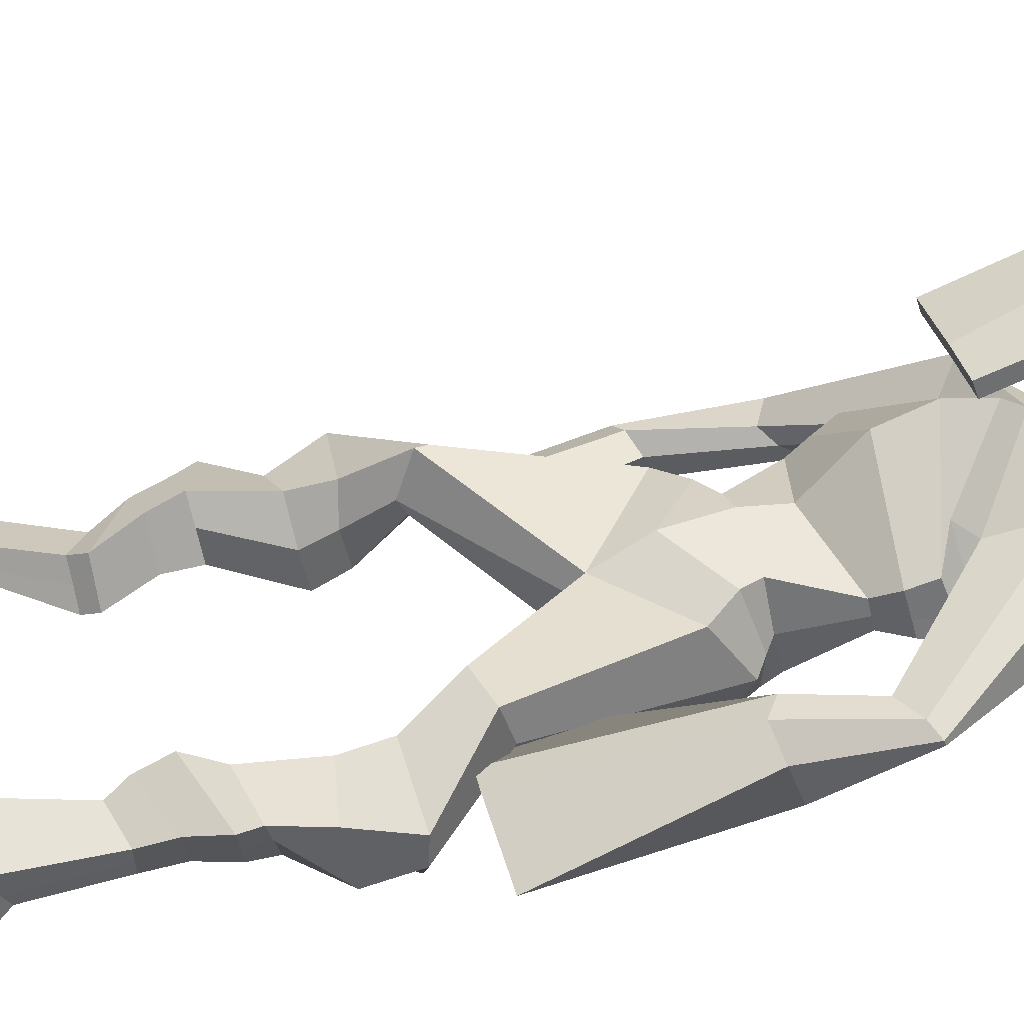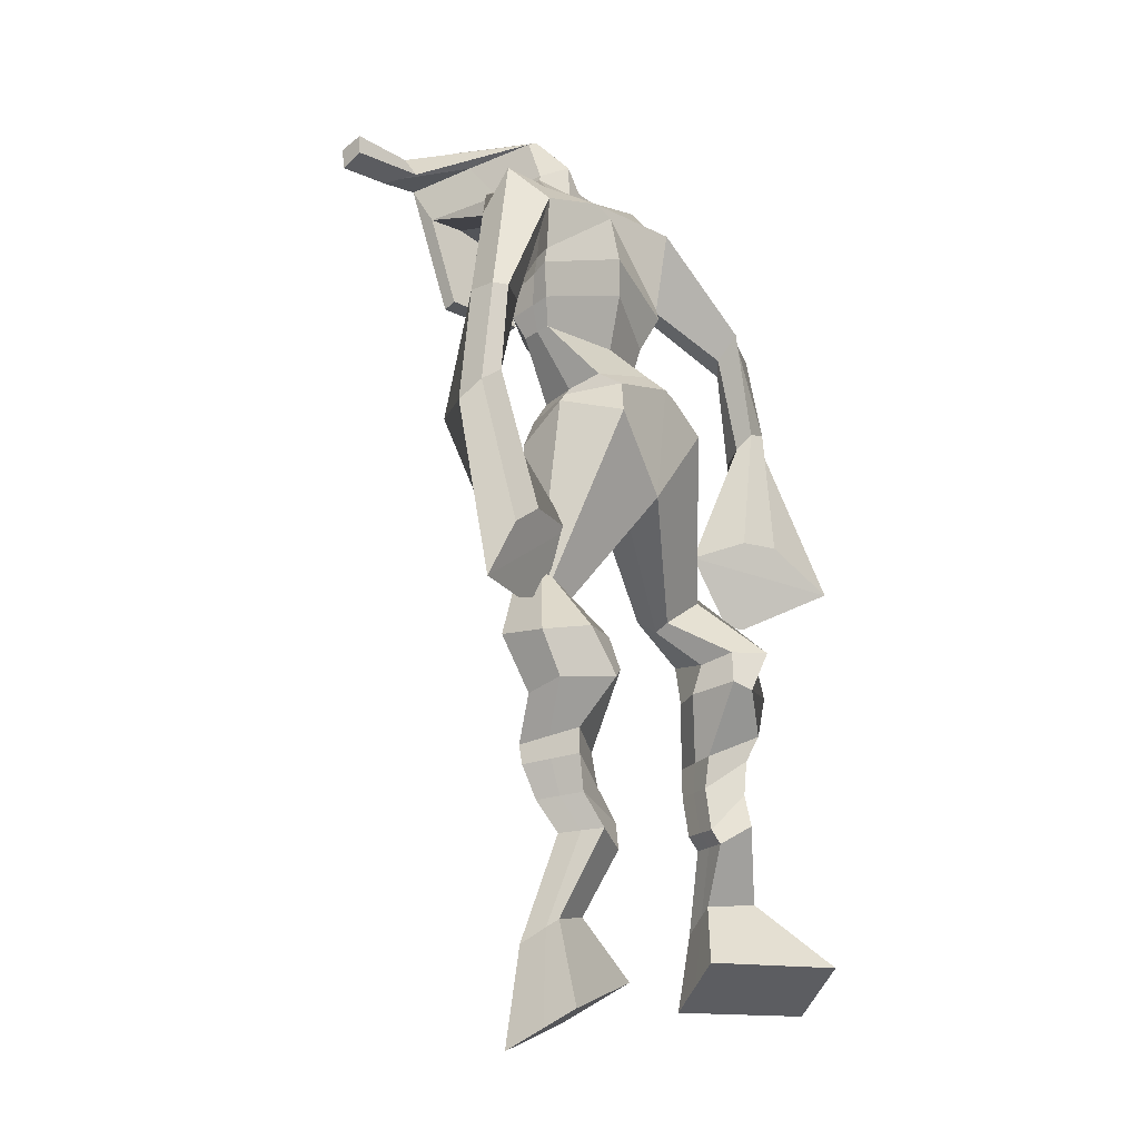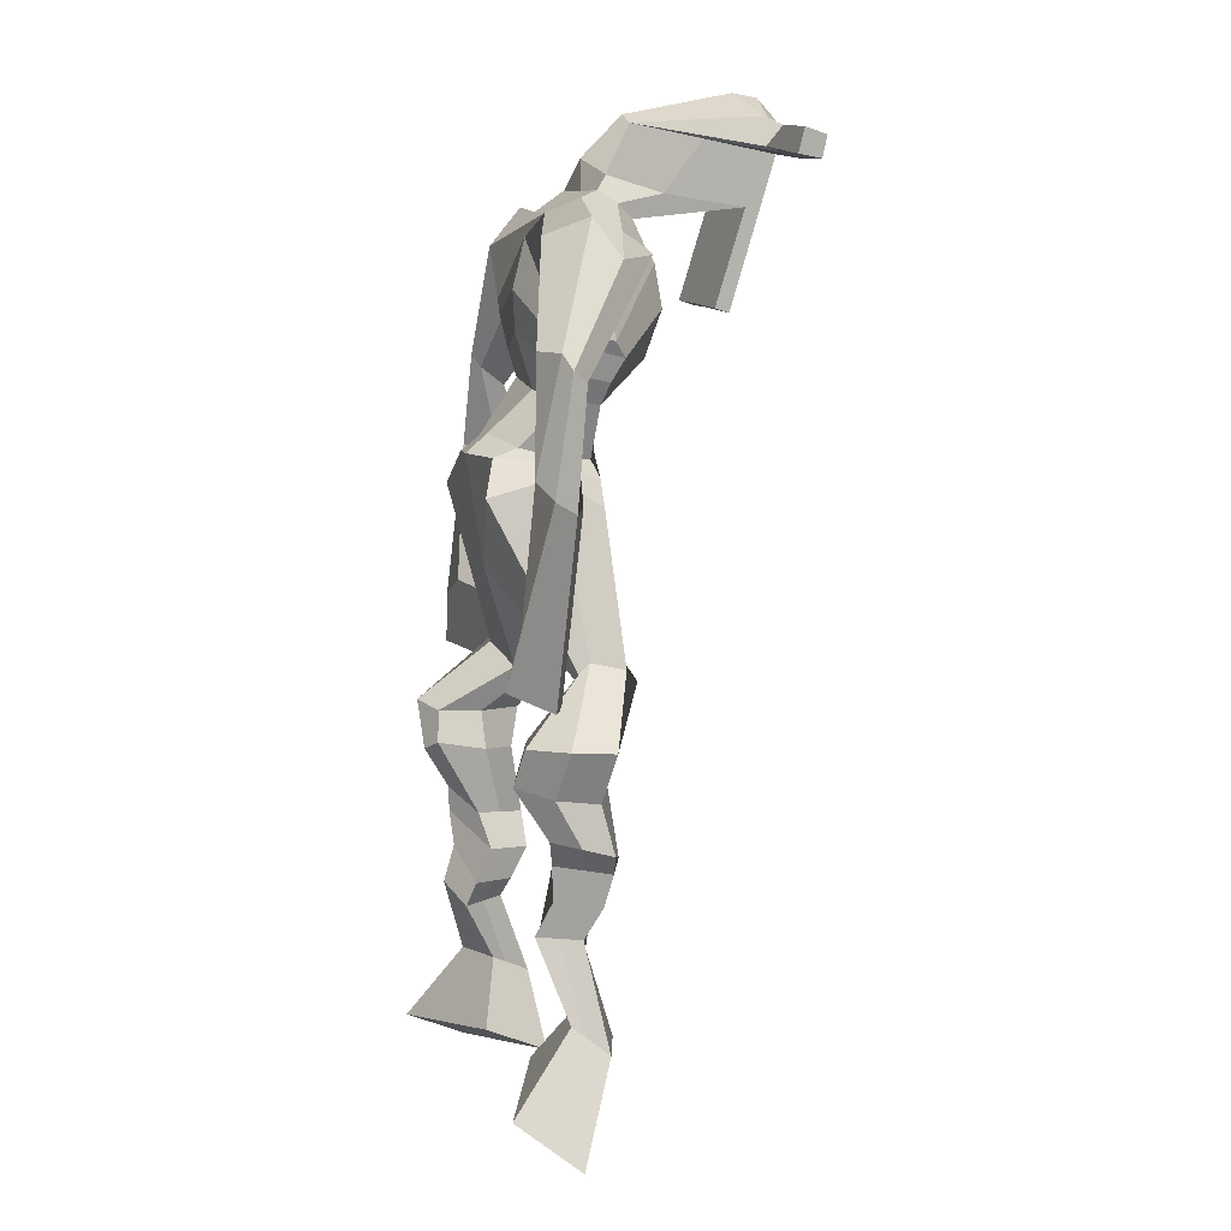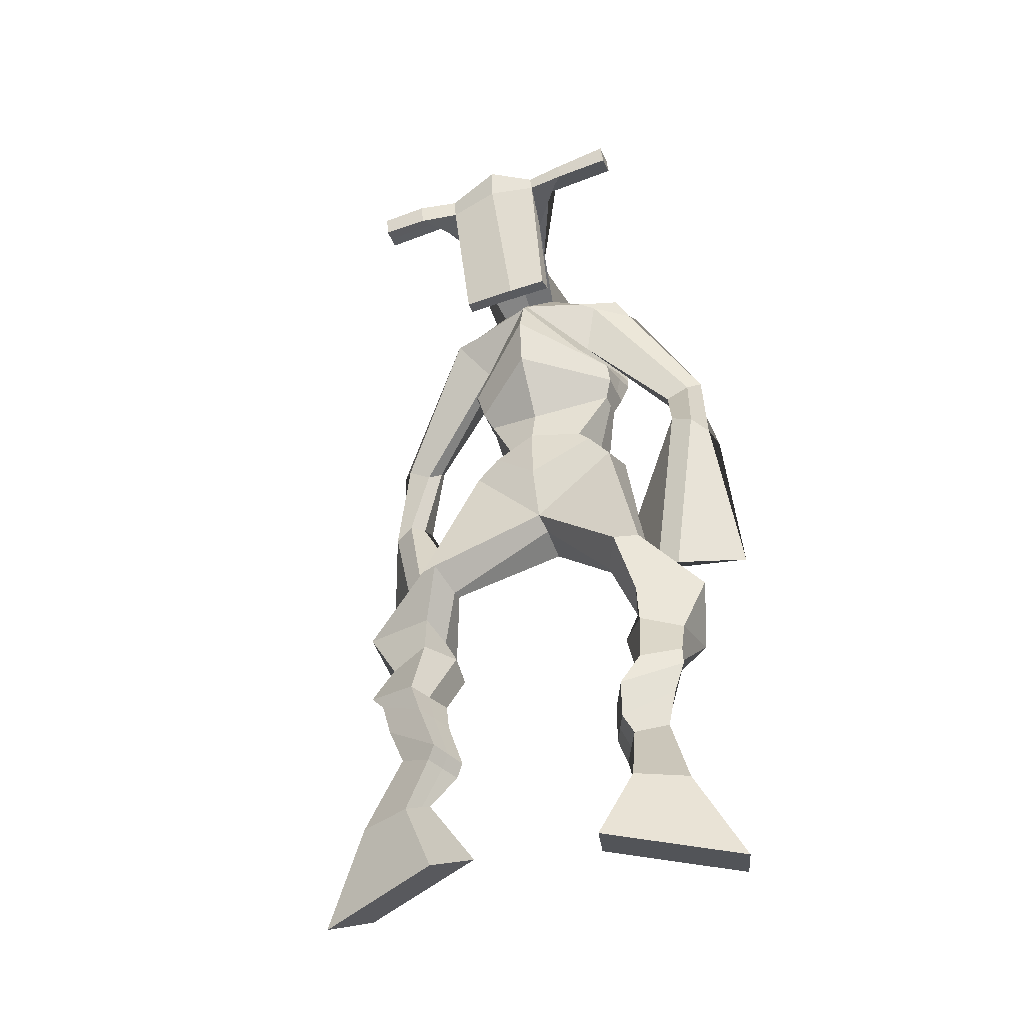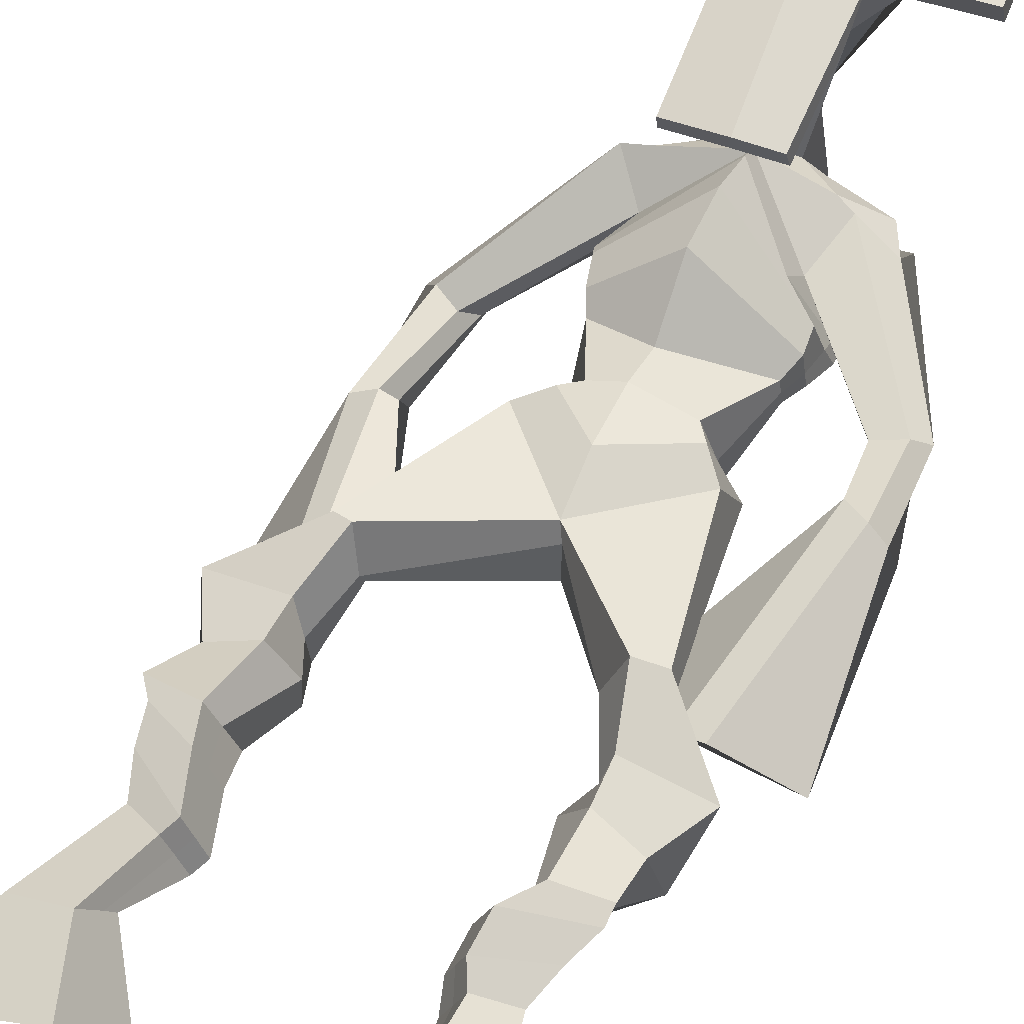
<metadata>
{"format":"obj","ext":"obj","renderer":"f3d","projection":"perspective","resolution":1024,"background":"white","views":[{"elev":39.9,"azim":74.0,"up":"+Z"},{"elev":-13.5,"azim":129.5,"up":"+Y"},{"elev":11.5,"azim":-108.8,"up":"+Y"},{"elev":-50.2,"azim":20.0,"up":"+Y"},{"elev":50.0,"azim":24.0,"up":"+Z"}]}
</metadata>
<code>
o monstruo
v 0.144 0.9717 -2.934
v 0.3264 0.6955 -3.08
v 0.08049 0.8469 -2.777
v 0.2109 0.4751 -2.801
v -0.1117 0.992 -3.028
v -0.3181 0.6875 -3.353
v -0.1763 0.8637 -2.87
v -0.4335 0.4672 -3.074
v 0.227 1.258 -3.075
v 0.1449 1.242 -2.88
v 0.05692 1.351 -3.137
v -0.02421 1.341 -2.943
v 0.2644 1.323 -3.049
v 0.1832 1.312 -2.855
v 0.01219 1.513 -3.069
v -0.07298 1.492 -2.869
v 0.2108 1.533 -2.978
v 0.1257 1.513 -2.778
v -0.000312 1.679 -3.075
v -0.1045 1.648 -2.833
v 0.192 1.691 -2.989
v 0.08784 1.659 -2.747
v -0.06515 1.805 -3.105
v -0.1784 1.749 -2.85
v 0.2207 2.036 -3.163
v 0.1372 1.974 -2.783
v 0.1293 2 -3.207
v -0.07518 1.952 -2.879
v 0.1829 2.188 -3.129
v 0.1505 2.156 -2.762
v -0.02232 2.205 -3.197
v -0.205 2.201 -2.849
v 0.3082 2.353 -2.833
v 0.2508 2.394 -2.605
v 0.1547 2.466 -2.904
v 0.1431 2.473 -2.691
v 0.7864 2.839 -3.142
v 0.7893 2.816 -2.796
v 0.5312 3.183 -3.2
v 0.4682 3.129 -2.681
v 1.186 0.8586 -3.006
v 0.9765 0.5807 -3.104
v 1.229 0.762 -2.823
v 1.056 0.4093 -2.781
v 1.445 0.8336 -3.088
v 1.625 0.449 -3.333
v 1.488 0.7322 -2.903
v 1.704 0.2776 -3.011
v 1.116 1.152 -3.156
v 1.211 1.159 -2.961
v 1.294 1.23 -3.218
v 1.377 1.212 -3.025
v 1.081 1.272 -3.115
v 1.165 1.255 -2.922
v 1.353 1.386 -3.149
v 1.439 1.357 -2.951
v 1.106 1.425 -3.033
v 1.193 1.396 -2.834
v 1.392 1.55 -3.161
v 1.502 1.509 -2.923
v 1.196 1.582 -3.068
v 1.301 1.54 -2.828
v 1.393 1.665 -3.16
v 1.505 1.598 -2.907
v 1.22 1.933 -3.254
v 1.303 1.864 -2.874
v 1.305 1.888 -3.299
v 1.512 1.82 -2.968
v 1.278 2.074 -3.236
v 1.304 2.057 -2.841
v 1.469 2.09 -3.29
v 1.654 2.068 -2.934
v 1.169 2.284 -2.892
v 1.248 2.298 -2.662
v 1.339 2.376 -2.96
v 1.362 2.366 -2.75
v 1.136 3.173 -3.216
v 1.242 3.072 -2.699
v 0.8548 4.386 -2.828
v 0.8762 4.26 -2.369
v 0.4565 4.303 -2.966
v 0.536 4.078 -2.644
v 1.347 4.223 -2.942
v 1.174 4.001 -2.616
v 0.4936 4.461 -2.777
v 0.5184 4.247 -2.479
v 0.3109 4.386 -2.79
v 0.4022 4.218 -2.486
v 0.06888 3.853 -3.109
v 0.03015 3.67 -2.962
v -0.04297 3.851 -3.034
v -0.08314 3.735 -2.937
v -0.004317 3.335 -3.141
v -0.05987 3.219 -2.95
v -0.07349 3.338 -3.16
v -0.1708 3.207 -3.011
v 0.07091 2.757 -3.137
v 0.06017 2.349 -3.011
v -0.07012 2.741 -3.221
v -0.01639 2.341 -3.057
v 1.175 4.38 -2.778
v 1.182 4.264 -2.466
v 1.442 4.395 -2.765
v 1.257 4.245 -2.509
v 1.65 3.695 -2.953
v 1.583 3.56 -2.813
v 1.727 3.691 -2.926
v 1.706 3.625 -2.817
v 1.722 3.264 -2.978
v 1.631 3.161 -2.658
v 1.826 3.199 -2.953
v 1.739 3.091 -2.648
v 1.555 2.639 -3.058
v 1.407 2.271 -2.938
v 1.722 2.544 -3.07
v 1.527 2.26 -2.917
v 0.8871 4.905 -1.938
v 0.8866 4.795 -1.733
v 0.6153 4.801 -1.899
v 0.6152 4.735 -1.811
v 1.089 4.803 -1.916
v 1.105 4.713 -1.803
v 1.106 4.452 -1.954
v 0.8847 4.466 -1.951
v 0.637 4.408 -1.969
v 0.7023 4.552 -2.597
v 1.005 4.55 -2.595
v 0.8656 4.62 -2.661
v 1.108 4.641 -1.819
v 0.6141 4.637 -1.836
v 0.9521 4.774 -2.472
v 0.8809 4.81 -2.462
v 0.8778 4.62 -1.763
v 0.7441 4.773 -2.473
v 0.1878 4.755 -1.883
v 0.1874 4.722 -1.779
v 0.1863 4.622 -1.802
v 0.1869 4.642 -1.913
v 1.566 4.776 -1.879
v 1.566 4.733 -1.758
v 1.571 4.627 -1.781
v 1.571 4.681 -1.889
v 0.5564 3.596 -2.829
v 0.8331 3.614 -2.897
v 1.248 3.631 -2.848
v 1.245 3.6 -2.709
v 0.832 3.501 -2.628
v 0.5573 3.566 -2.67
v 0.5143 3.714 -2.837
v 1.287 3.703 -2.666
v 0.5123 3.667 -2.637
v 0.8491 3.87 -2.97
v 1.291 3.76 -2.877
v 0.8427 3.735 -2.368
v 1.297 4.633 -1.797
v 1.294 4.717 -1.779
v 1.246 4.754 -1.889
v 1.187 4.687 -1.912
v 0.4185 4.763 -1.885
v 0.418 4.727 -1.772
v 0.4168 4.619 -1.797
v 0.5449 4.672 -1.913
v 0.8944 3.952 -2.039
v 0.8774 3.974 -2.109
v 0.6289 3.969 -2.112
v 1.098 3.974 -2.108
v 1.089 3.951 -2.039
v 0.6339 3.946 -2.042
v 0.8615 4.398 -2.47
v 0.6167 4.487 -2.663
v 1.01 4.387 -2.469
v 0.7052 4.36 -2.473
v 1.093 4.477 -2.664
v 0.8597 4.478 -2.663
v 0.4624 3.872 -2.914
v 1.276 3.829 -2.653
v 0.4921 3.773 -2.577
v 0.8594 4.055 -2.977
v 1.334 3.915 -2.902
v 0.8661 3.955 -2.274
v 0.4559 3.928 -2.895
v 1.143 3.903 -2.539
v 0.4651 3.85 -2.63
v 0.8538 4.283 -2.921
v 1.328 3.985 -2.912
v 0.8791 4.158 -2.307
v 0.8184 3.431 -3.11
v 1.132 3.379 -3.065
v 0.8178 3.307 -2.611
v 0.5881 3.391 -3.038
v 1.073 3.315 -2.695
v 0.6606 3.316 -2.683
v -0.3717 0.5851 -3.223
v 0.1224 0.932 -2.881
v -0.1334 0.9508 -2.975
v 0.2727 0.5931 -2.95
v 0.1851 1.251 -2.976
v 0.01592 1.346 -3.04
v 0.2235 1.318 -2.952
v -0.03039 1.503 -2.969
v 0.1682 1.523 -2.878
v -0.05241 1.663 -2.954
v 0.1399 1.675 -2.868
v -0.1218 1.777 -2.978
v 0.256 1.99 -2.944
v -0.129 2.003 -3.1
v 0.1882 2.146 -2.949
v -0.1507 2.208 -3.034
v 0.3083 2.314 -2.762
v 0.1364 2.518 -2.859
v 0.7891 2.836 -2.943
v 0.4415 3.271 -2.914
v 1.661 0.3693 -3.184
v 1.201 0.8276 -2.945
v 1.46 0.8011 -3.027
v 1.013 0.5011 -2.954
v 1.164 1.156 -3.058
v 1.335 1.221 -3.121
v 1.123 1.264 -3.019
v 1.396 1.372 -3.05
v 1.149 1.41 -2.933
v 1.447 1.53 -3.042
v 1.249 1.561 -2.948
v 1.449 1.631 -3.034
v 1.183 1.894 -3.032
v 1.567 1.862 -3.194
v 1.253 2.063 -3.033
v 1.603 2.075 -3.123
v 1.17 2.239 -2.82
v 1.366 2.421 -2.915
v 1.268 3.238 -2.944
v 0.4833 4.047 -2.747
v 1.253 4.135 -2.806
v 0.3506 4.32 -2.641
v 0.2732 4.208 -2.662
v 0.09202 3.729 -3.013
v -0.1475 3.789 -3.017
v -0.01253 3.274 -3.044
v -0.1662 3.264 -3.105
v 0.2484 2.675 -2.954
v -0.3022 2.522 -3.36
v 1.38 4.332 -2.57
v 1.446 4.203 -2.61
v 1.562 3.651 -2.931
v 1.781 3.656 -2.845
v 1.651 3.223 -2.818
v 1.803 3.141 -2.796
v 1.253 2.615 -2.977
v 1.87 2.277 -3.038
v 0.8865 4.885 -1.819
v 0.6153 4.768 -1.855
v 1.097 4.758 -1.859
v 1.019 4.513 -2.315
v 0.7041 4.469 -2.33
v 1.034 4.707 -2.145
v 0.6751 4.705 -2.155
v 0.1876 4.738 -1.831
v 0.1866 4.632 -1.857
v 1.566 4.754 -1.818
v 1.571 4.654 -1.835
v 1.248 3.617 -2.786
v 0.5565 3.591 -2.799
v 1.289 3.737 -2.792
v 0.5128 3.696 -2.763
v 1.242 4.66 -1.855
v 1.27 4.735 -1.834
v 0.4809 4.645 -1.855
v 0.4182 4.745 -1.829
v 0.6235 4.43 -2.57
v 1.095 4.434 -2.568
v 1.306 3.886 -2.815
v 0.4796 3.831 -2.783
v 1.309 3.96 -2.835
v 0.457 3.894 -2.798
v 0.5868 3.341 -2.864
v 1.136 3.338 -2.89
v 0.8113 3.347 -3.214
v 1.082 3.324 -3.162
v 0.8015 3.045 -2.659
v 0.6302 3.344 -3.141
v 1.137 3.212 -2.669
v 0.5906 3.238 -2.66
v 1.194 3.294 -2.913
v 0.5232 3.331 -2.881
g monstruo_Material.003
f 1 5 11 9
f 4 3 7 8
f 193 195 5 6
f 193 196 4 8
f 196 194 3 4
f 6 5 1 2
f 198 12 16 200
f 7 3 10 12
f 195 7 12 198
f 194 1 9 197
f 200 16 20 202
f 12 10 14 16
f 9 11 15 13
f 197 9 13 199
f 20 18 22 24
f 16 14 18 20
f 13 15 19 17
f 199 13 17 201
f 21 23 27 25
f 17 19 23 21
f 201 17 21 203
f 202 20 24 204
f 206 28 32 208
f 203 21 25 205
f 204 24 28 206
f 24 22 26 28
f 29 31 35 33
f 28 26 30 32
f 25 27 31 29
f 205 25 29 207
f 209 33 37 211
f 207 29 33 209
f 208 32 36 210
f 32 30 34 36
f 185 184 79 83
f 210 36 40 212
f 36 34 38 40
f 33 35 39 37
f 41 49 51 45
f 44 48 47 43
f 213 46 45 215
f 213 48 44 216
f 216 44 43 214
f 46 42 41 45
f 218 220 56 52
f 47 52 50 43
f 215 218 52 47
f 214 217 49 41
f 220 222 60 56
f 52 56 54 50
f 49 53 55 51
f 217 219 53 49
f 60 64 62 58
f 56 60 58 54
f 53 57 59 55
f 219 221 57 53
f 61 65 67 63
f 57 61 63 59
f 221 223 61 57
f 222 224 64 60
f 226 228 72 68
f 223 225 65 61
f 224 226 68 64
f 64 68 66 62
f 69 73 75 71
f 68 72 70 66
f 65 69 71 67
f 225 227 69 65
f 229 211 37 73
f 227 229 73 69
f 228 230 76 72
f 72 76 74 70
f 184 181 81 79
f 230 231 78 76
f 76 78 38 74
f 73 37 77 75
f 268 159 135 257
f 133 129 122 118
f 186 182 84 80
f 274 183 82 232
f 273 185 83 233
f 183 186 80 82
f 234 235 88 86
f 82 88 92 90
f 82 80 86 88
f 79 81 87 85
f 90 92 96 94
f 235 87 91 237
f 232 82 90 236
f 87 81 89 91
f 95 93 97 99
f 236 90 94 238
f 91 89 93 95
f 237 91 95 239
f 240 98 100 241
f 239 95 99 241
f 94 96 100 98
f 238 94 98 240
f 242 102 104 243
f 83 79 101 103
f 80 84 104 102
f 104 84 106 108
f 108 106 110 112
f 83 103 107 105
f 233 83 105 244
f 243 104 108 245
f 109 111 115 113
f 245 108 112 247
f 105 107 111 109
f 244 105 109 246
f 248 113 115 249
f 246 109 113 248
f 112 110 114 116
f 247 112 116 249
f 250 117 119 251
f 250 118 122 252
f 156 155 141 140
f 131 132 117 121
f 132 134 119 117
f 130 133 118 120
f 172 169 124 125
f 174 170 126 128
f 173 174 128 127
f 270 173 127 253
f 169 171 123 124
f 269 172 125 254
f 129 133 163 167
f 128 126 134 132
f 127 128 132 131
f 253 127 131 255
f 130 125 165 168
f 254 125 130 256
f 258 137 136 257
f 161 160 136 137
f 267 161 137 258
f 159 162 138 135
f 260 142 139 259
f 158 157 139 142
f 266 156 140 259
f 265 158 142 260
f 192 189 147 148
f 276 188 145 261
f 275 192 148 262
f 189 191 146 147
f 187 190 143 144
f 188 187 144 145
f 148 147 154 151
f 261 145 153 263
f 262 148 151 264
f 147 146 150 154
f 144 143 149 152
f 145 144 152 153
f 255 131 158 265
f 252 122 156 266
f 131 121 157 158
f 122 129 155 156
f 119 134 162 159
f 256 130 161 267
f 130 120 160 161
f 251 119 159 268
f 165 164 163 168
f 164 166 167 163
f 133 130 168 163
f 123 129 167 166
f 124 123 166 164
f 125 124 164 165
f 234 86 172 269
f 80 102 171 169
f 242 101 173 270
f 101 79 174 173
f 79 85 170 174
f 86 80 169 172
f 151 154 180 177
f 263 153 179 271
f 264 151 177 272
f 154 150 176 180
f 152 149 175 178
f 153 152 178 179
f 177 180 186 183
f 271 179 185 273
f 272 177 183 274
f 180 176 182 186
f 178 175 181 184
f 179 178 184 185
f 278 277 187 188
f 277 280 190 187
f 279 281 191 189
f 284 282 192 275
f 283 278 188 276
f 282 279 189 192
f 281 283 276 191
f 280 284 275 190
f 175 272 274 181
f 176 271 273 182
f 149 264 272 175
f 150 263 271 176
f 102 242 270 171
f 85 234 269 170
f 120 251 268 160
f 134 256 267 162
f 121 252 266 157
f 129 255 265 155
f 143 262 264 149
f 146 261 263 150
f 190 275 262 143
f 191 276 261 146
f 155 265 260 141
f 157 266 259 139
f 141 260 259 140
f 162 267 258 138
f 138 258 257 135
f 126 254 256 134
f 123 253 255 129
f 170 269 254 126
f 171 270 253 123
f 117 250 252 121
f 118 250 251 120
f 111 247 249 115
f 110 246 248 114
f 114 248 249 116
f 106 244 246 110
f 107 245 247 111
f 103 243 245 107
f 84 233 244 106
f 101 242 243 103
f 93 238 240 97
f 96 239 241 100
f 97 240 241 99
f 92 237 239 96
f 89 236 238 93
f 81 232 236 89
f 88 235 237 92
f 85 87 235 234
f 182 273 233 84
f 181 274 232 81
f 160 268 257 136
f 75 77 231 230
f 71 75 230 228
f 70 74 229 227
f 74 38 211 229
f 66 70 227 225
f 63 67 226 224
f 62 66 225 223
f 67 71 228 226
f 59 63 224 222
f 58 62 223 221
f 54 58 221 219
f 50 54 219 217
f 55 59 222 220
f 43 50 217 214
f 45 51 218 215
f 51 55 220 218
f 42 216 214 41
f 46 213 216 42
f 48 213 215 47
f 35 210 212 39
f 31 208 210 35
f 30 207 209 34
f 34 209 211 38
f 26 205 207 30
f 23 204 206 27
f 22 203 205 26
f 27 206 208 31
f 19 202 204 23
f 18 201 203 22
f 14 199 201 18
f 10 197 199 14
f 15 200 202 19
f 3 194 197 10
f 5 195 198 11
f 11 198 200 15
f 2 1 194 196
f 6 2 196 193
f 8 7 195 193
f 39 212 284 280
f 78 231 283 281
f 40 38 279 282
f 231 77 278 283
f 212 40 282 284
f 38 78 281 279
f 37 39 280 277
f 77 37 277 278

</code>
